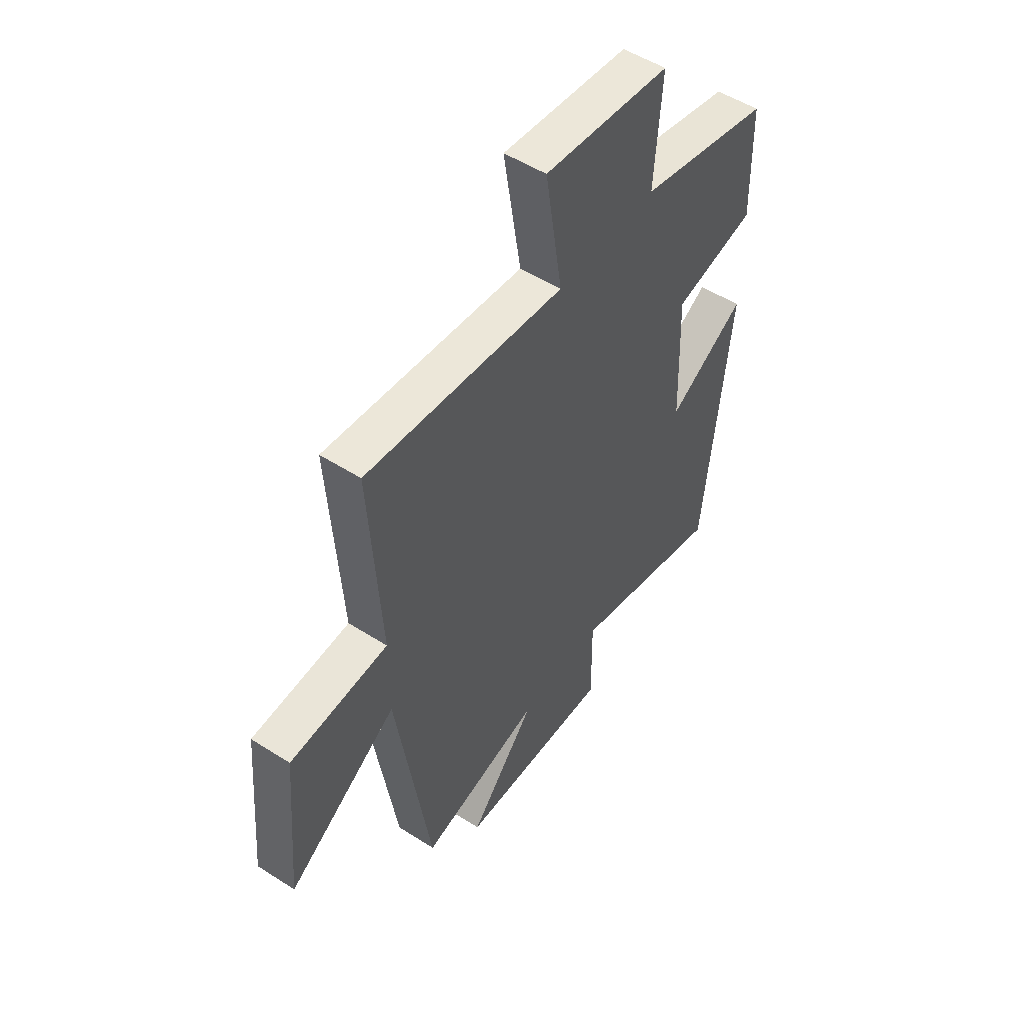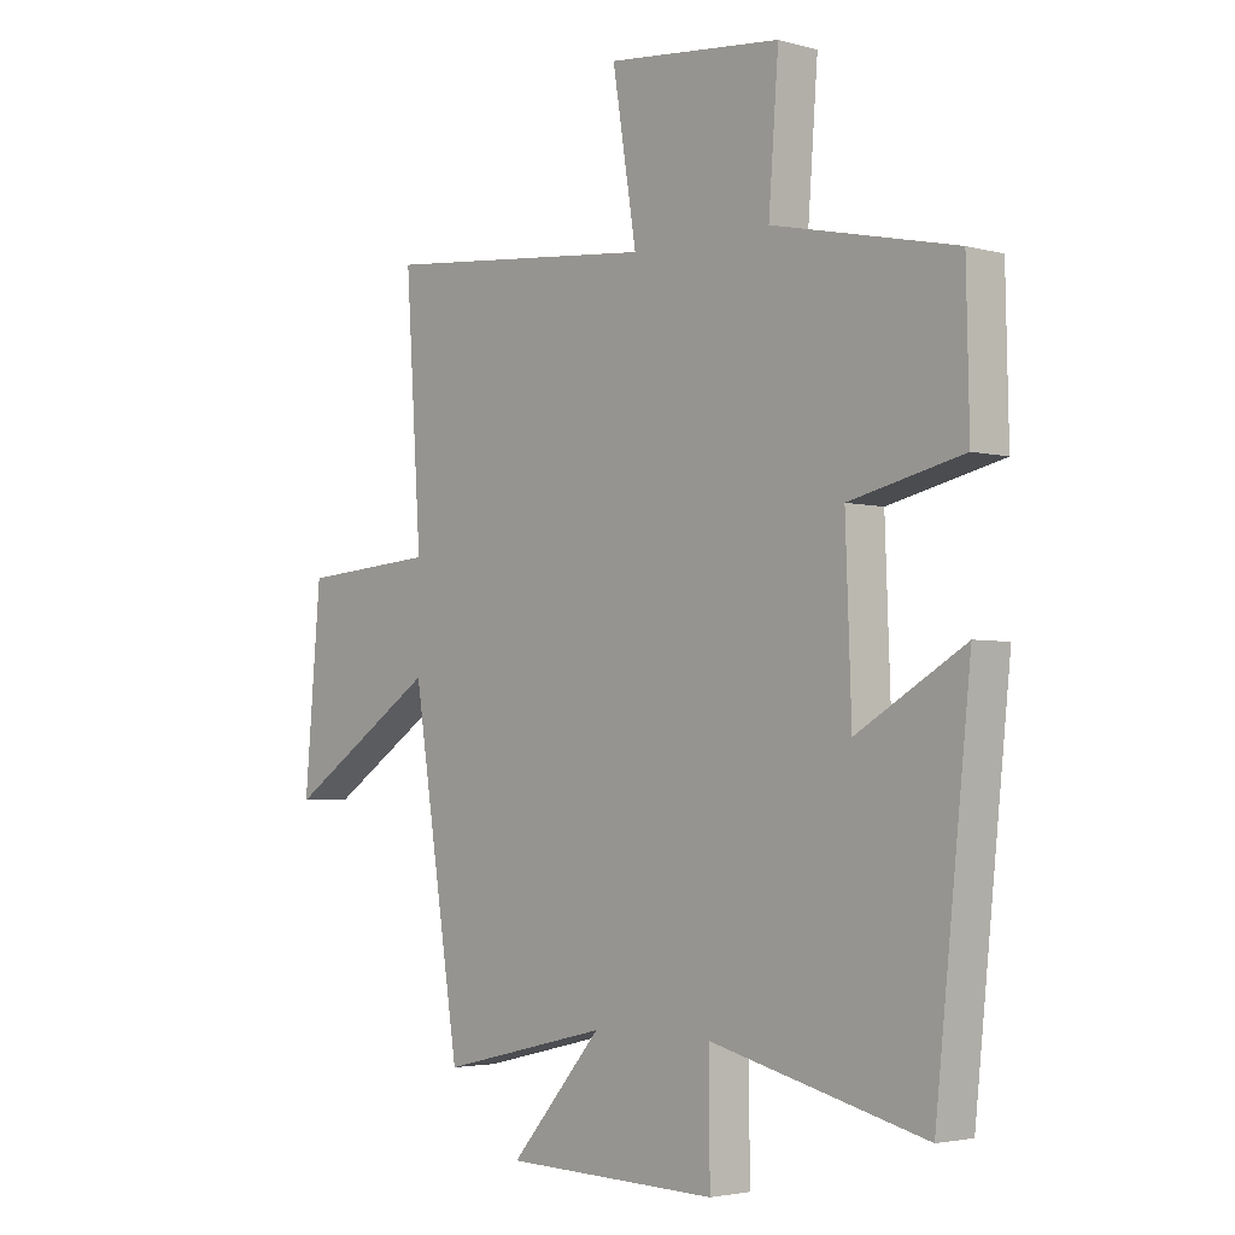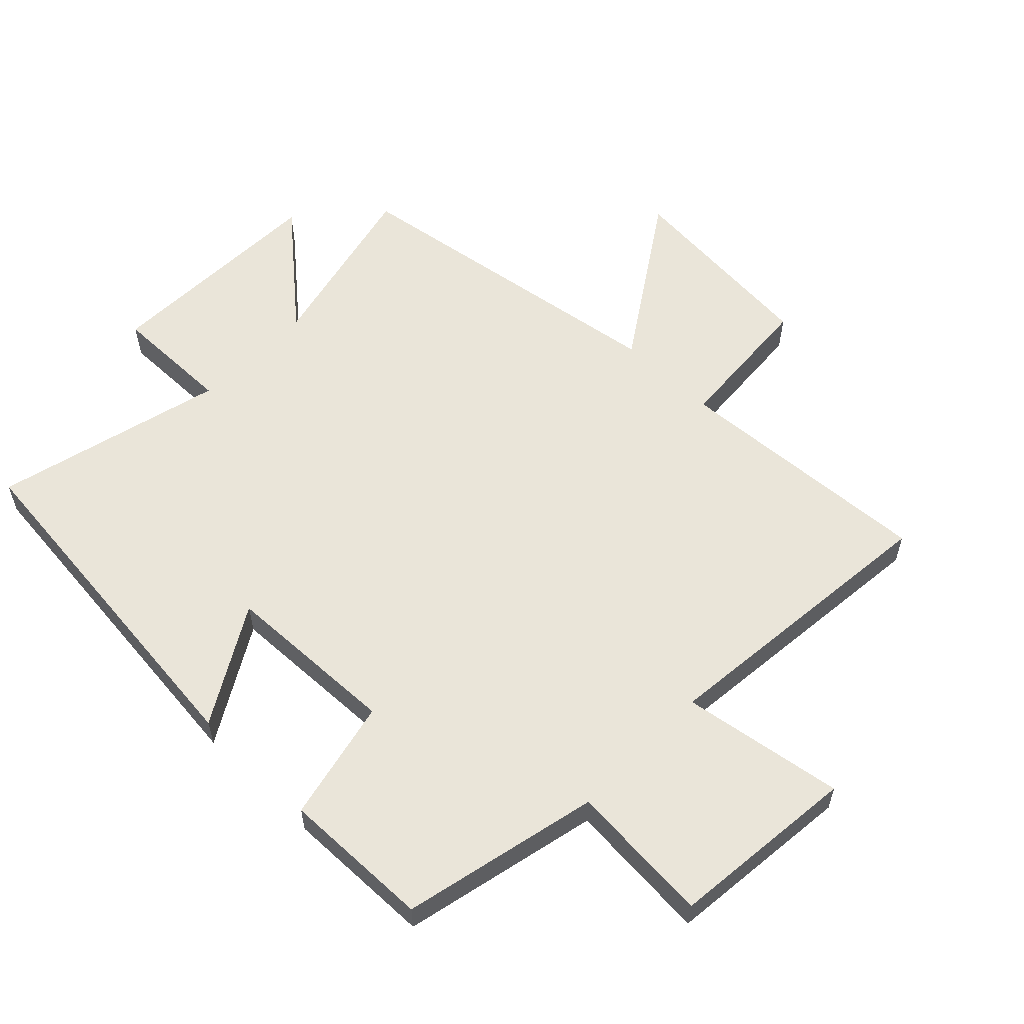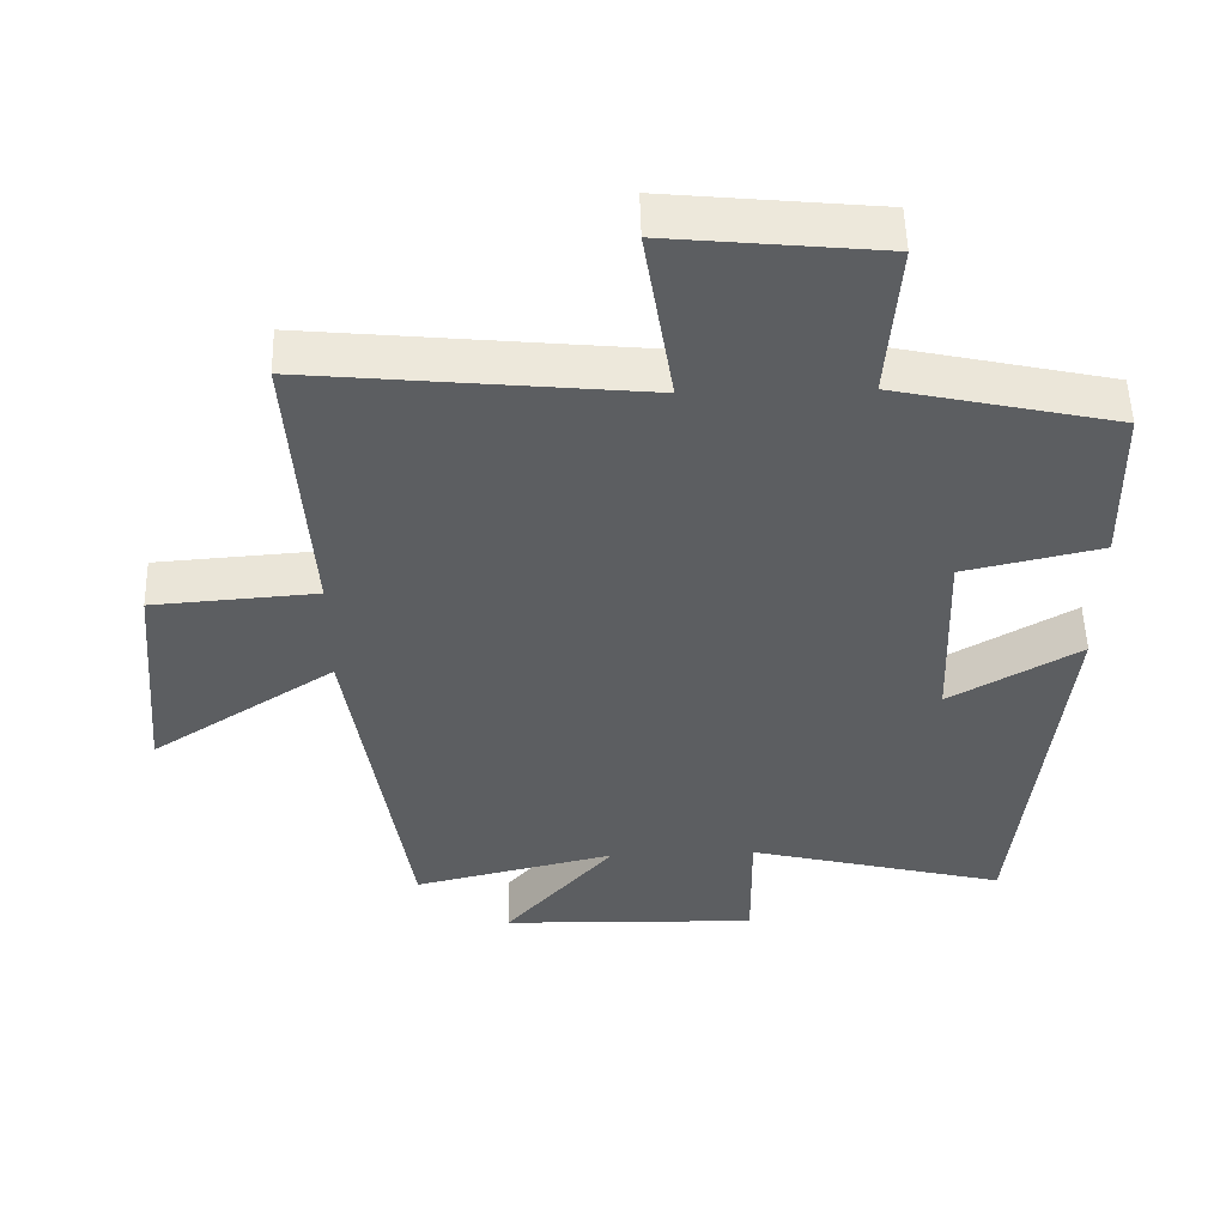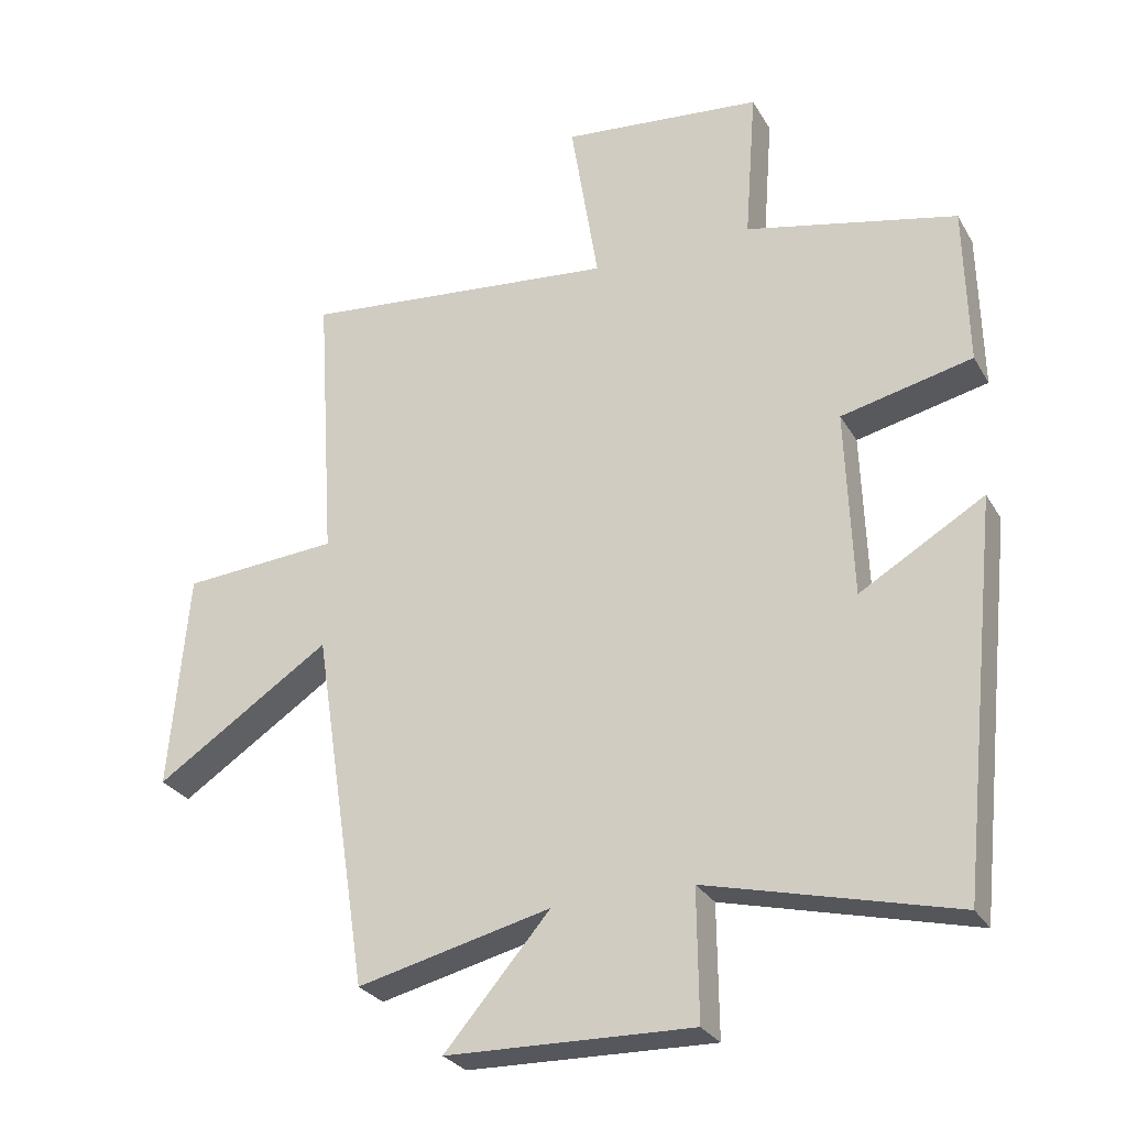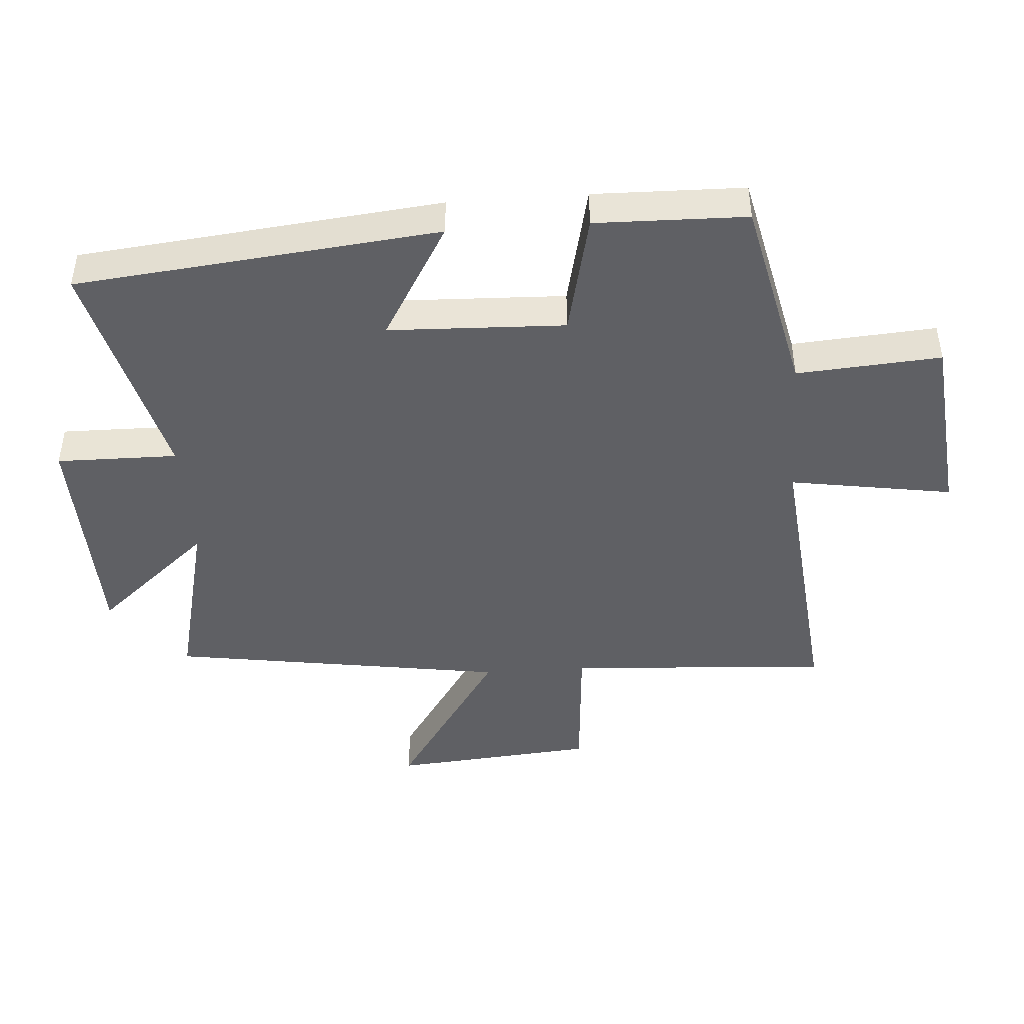
<metadata>
{"format":"obj","ext":"obj","renderer":"f3d","projection":"perspective","resolution":1024,"background":"white","views":[{"elev":51.9,"azim":124.7,"up":"+Z"},{"elev":-3.4,"azim":-132.7,"up":"+Z"},{"elev":57.9,"azim":-45.8,"up":"+Y"},{"elev":52.4,"azim":178.5,"up":"+Z"},{"elev":-28.1,"azim":-155.4,"up":"+Z"},{"elev":-44.6,"azim":-85.9,"up":"+Y"}]}
</metadata>
<code>
v 0.527 0.07 0.547
v 0.5 0.07 0.132
v 0.731 0.07 0.115
v 0.759 0.07 -0.207
v 0.5 0.07 -0.036
v 0.418 0.07 -0.568
v 0.132 0.07 -0.5
v 0.288 0.07 -0.681
v -0.076 0.07 -0.691
v -0.074 0.07 -0.5
v -0.44 0.07 -0.592
v -0.5 0.07 -0.021
v -0.316 0.07 -0.129
v -0.306 0.07 0.149
v -0.5 0.07 0.193
v -0.495 0.07 0.43
v -0.182 0.07 0.5
v -0.199 0.07 0.727
v 0.099 0.07 0.757
v 0.058 0.07 0.5
v 0.527 0 0.547
v 0.5 0 0.132
v 0.731 0 0.115
v 0.759 0 -0.207
v 0.5 0 -0.036
v 0.418 0 -0.568
v 0.132 0 -0.5
v 0.288 0 -0.681
v -0.076 0 -0.691
v -0.074 0 -0.5
v -0.44 0 -0.592
v -0.5 0 -0.021
v -0.316 0 -0.129
v -0.306 0 0.149
v -0.5 0 0.193
v -0.495 0 0.43
v -0.182 0 0.5
v -0.199 0 0.727
v 0.099 0 0.757
v 0.058 0 0.5
f 17 18 19 20
f 16 17 20
f 15 16 20
f 14 15 20
f 20 1 2
f 14 20 2
f 13 14 2
f 10 11 12 13
f 10 13 2
f 7 8 9 10
f 7 10 2
f 5 6 7 2
f 2 3 4 5
f 40 39 38 37
f 40 37 36
f 40 36 35
f 40 35 34
f 22 21 40
f 22 40 34
f 22 34 33
f 33 32 31 30
f 22 33 30
f 30 29 28 27
f 22 30 27
f 22 27 26 25
f 25 24 23 22
f 1 21 22 2
f 2 22 23 3
f 3 23 24 4
f 4 24 25 5
f 5 25 26 6
f 6 26 27 7
f 7 27 28 8
f 8 28 29 9
f 9 29 30 10
f 10 30 31 11
f 11 31 32 12
f 12 32 33 13
f 13 33 34 14
f 14 34 35 15
f 15 35 36 16
f 16 36 37 17
f 17 37 38 18
f 18 38 39 19
f 19 39 40 20
f 20 40 21 1

</code>
